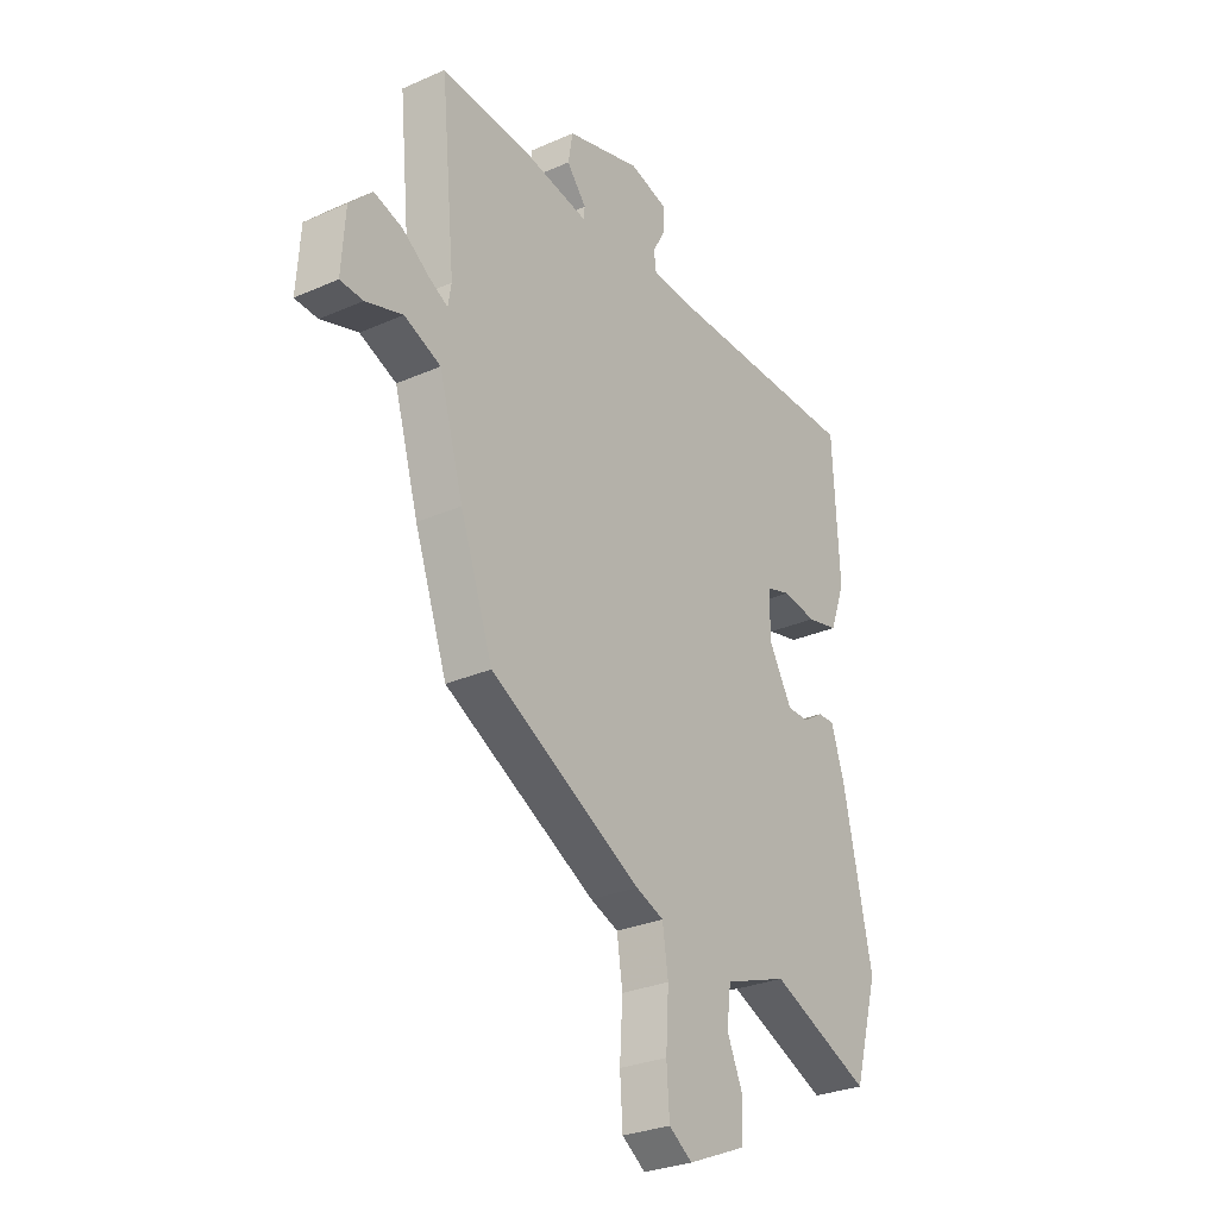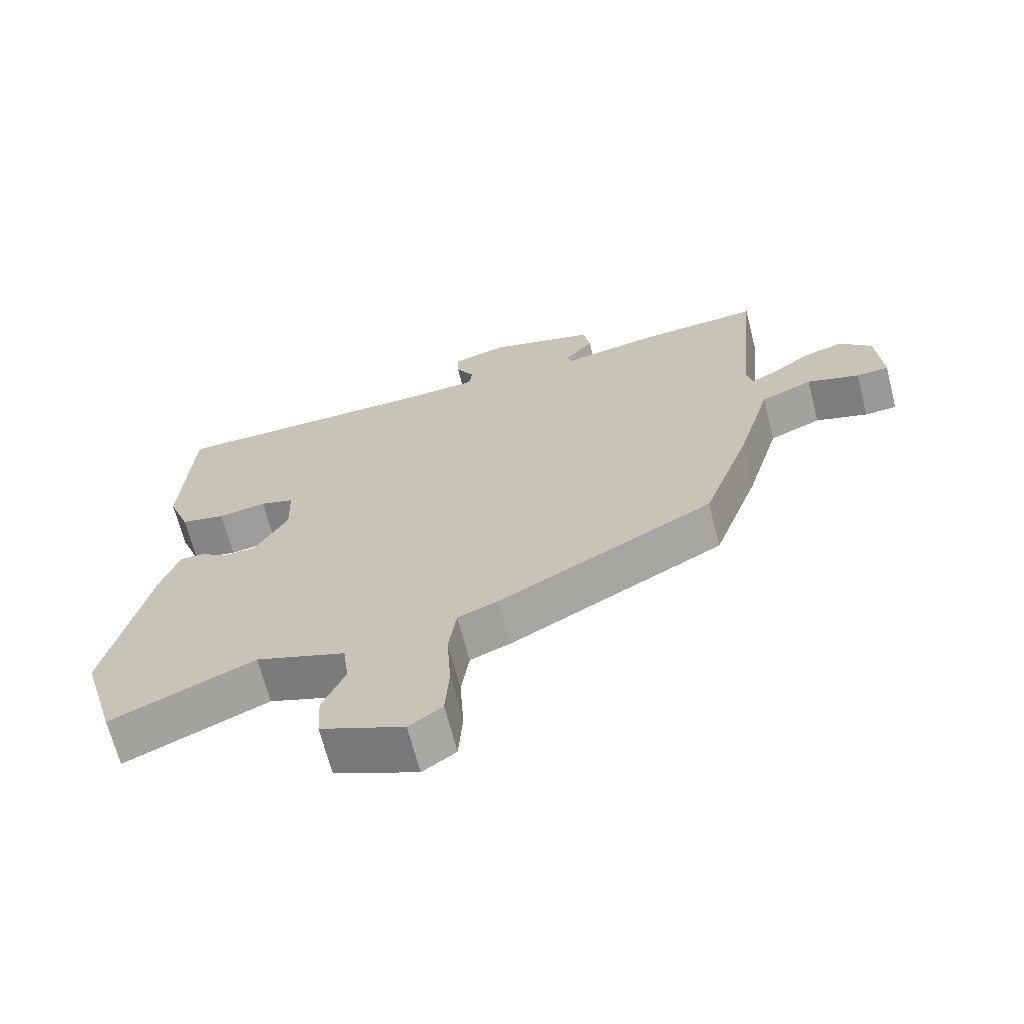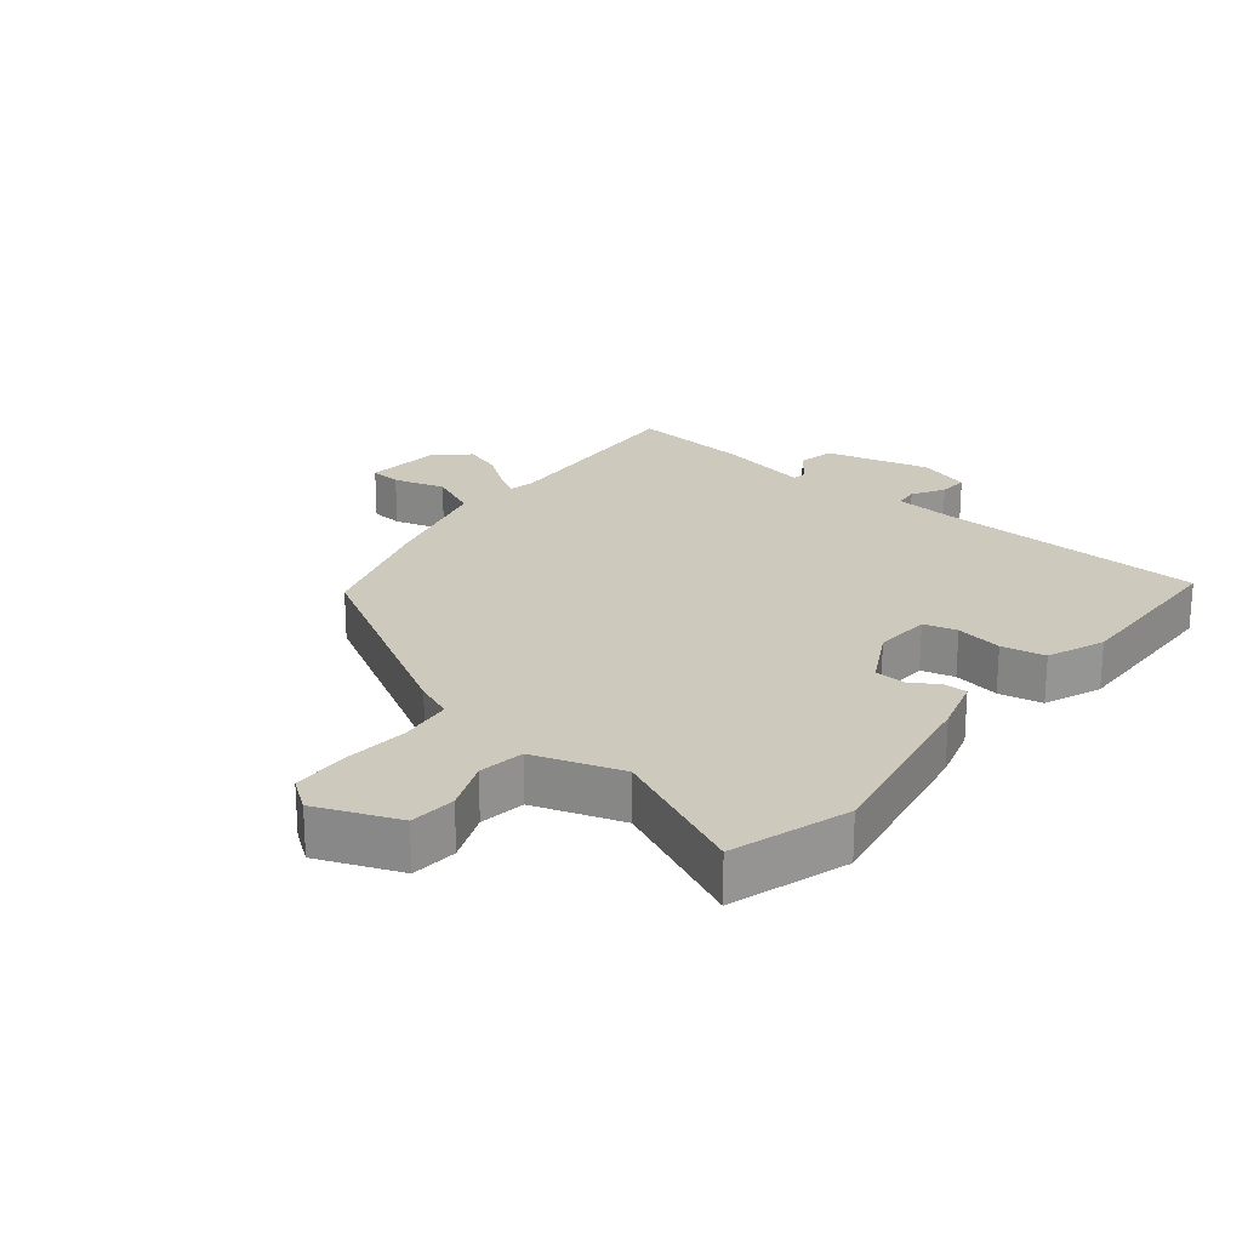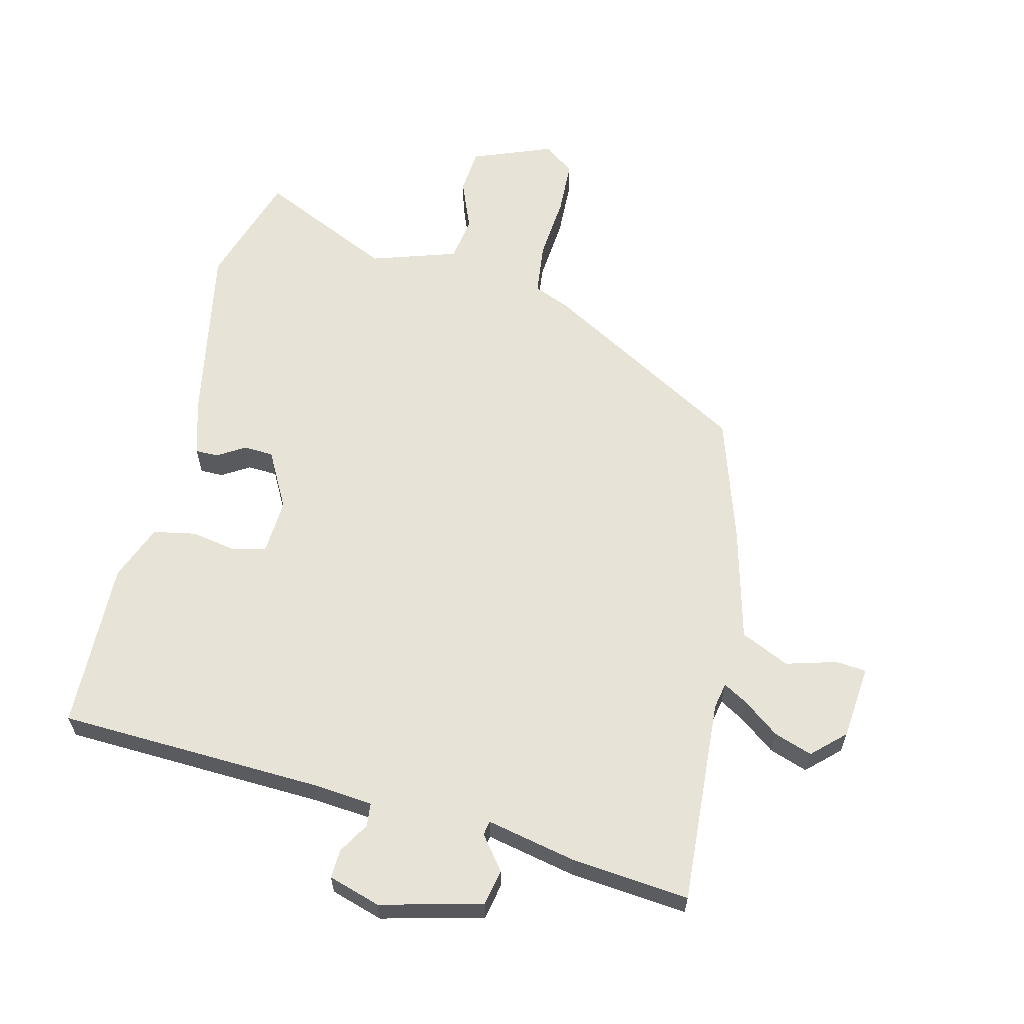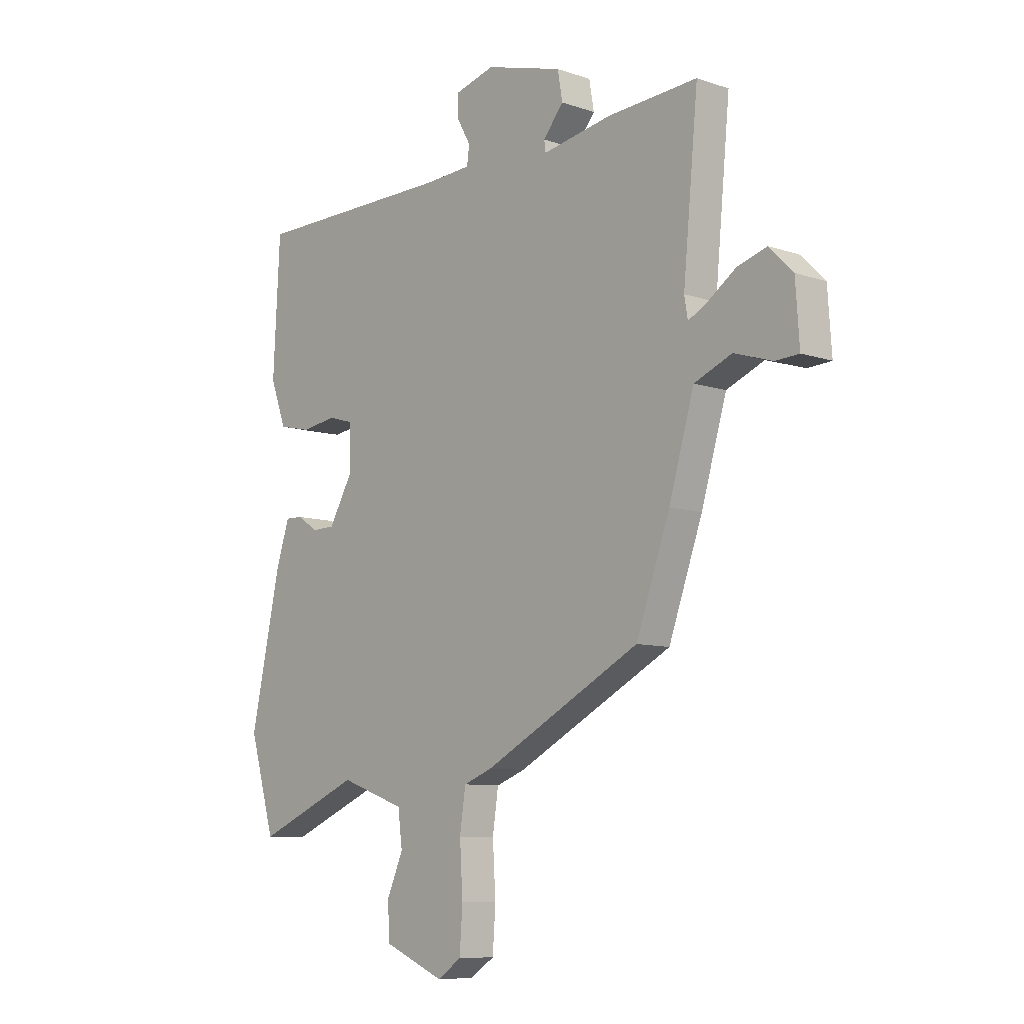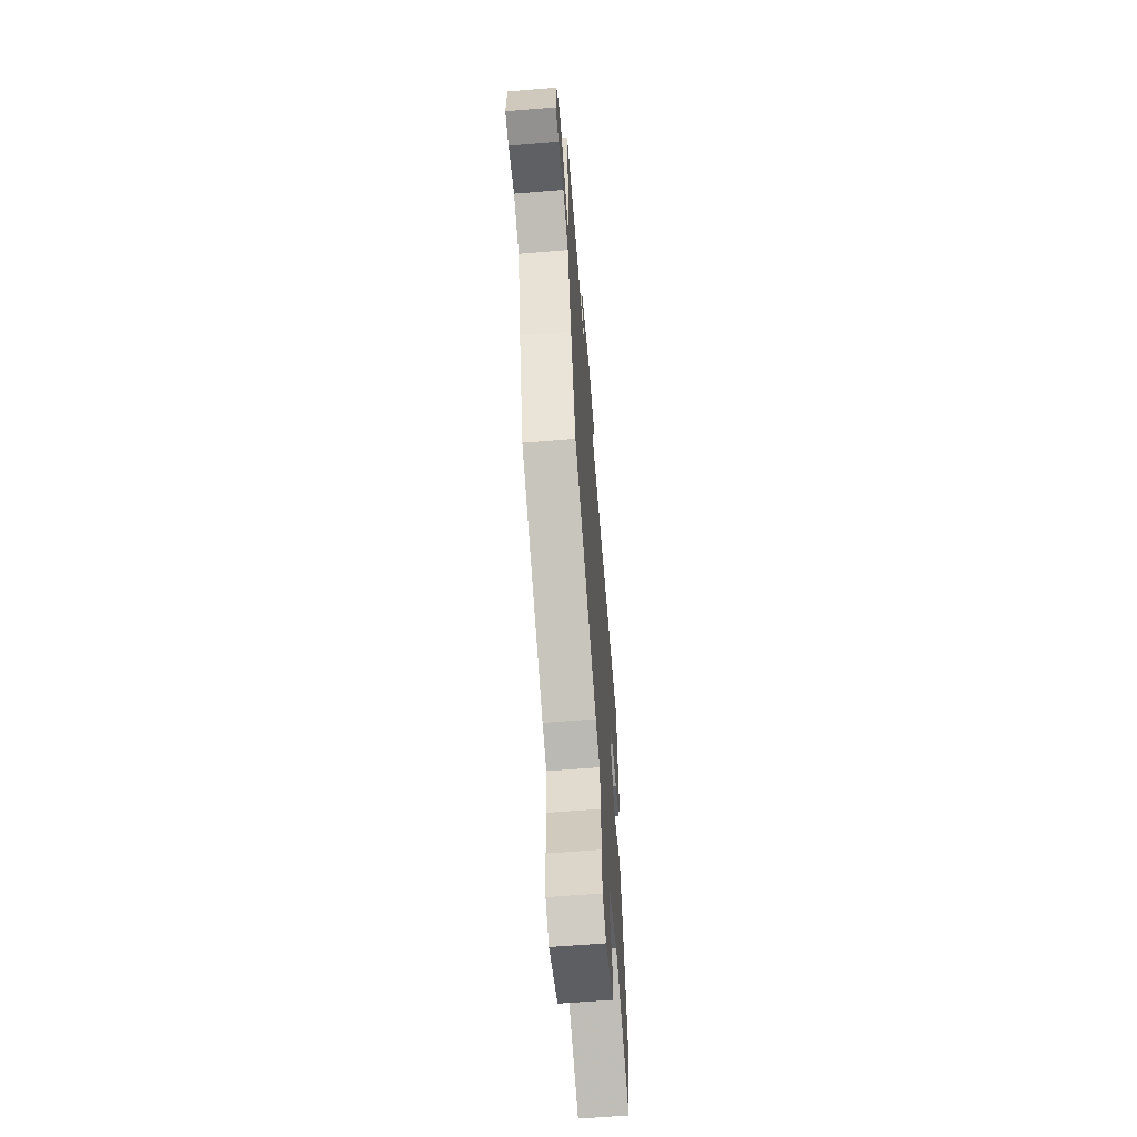
<metadata>
{"format":"obj","ext":"obj","renderer":"f3d","projection":"perspective","resolution":1024,"background":"white","views":[{"elev":-28.7,"azim":123.5,"up":"+Z"},{"elev":-67.5,"azim":14.4,"up":"+Z"},{"elev":22.7,"azim":-139.6,"up":"+Y"},{"elev":61.9,"azim":15.4,"up":"+Y"},{"elev":-8.8,"azim":47.7,"up":"+Z"},{"elev":-62.6,"azim":94.7,"up":"+Z"}]}
</metadata>
<code>
v -0.474 0.07 0.497
v -0.055 0.07 0.501
v 0.041 0.07 0.507
v 0.046 0.07 0.544
v 0.018 0.07 0.594
v 0.017 0.07 0.64
v 0.1 0.07 0.663
v 0.26 0.07 0.618
v 0.27 0.07 0.56
v 0.228 0.07 0.509
v 0.231 0.07 0.486
v 0.374 0.07 0.512
v 0.562 0.07 0.525
v 0.531 0.07 0.199
v 0.538 0.07 0.157
v 0.578 0.07 0.179
v 0.636 0.07 0.22
v 0.697 0.07 0.239
v 0.746 0.07 0.19
v 0.754 0.07 0.072
v 0.705 0.07 0.069
v 0.626 0.07 0.094
v 0.548 0.07 0.061
v 0.496 0.07 -0.117
v 0.426 0.07 -0.314
v 0.101 0.07 -0.487
v 0.041 0.07 -0.51
v 0.029 0.07 -0.592
v 0.035 0.07 -0.695
v 0.029 0.07 -0.782
v -0.021 0.07 -0.816
v -0.146 0.07 -0.763
v -0.15 0.07 -0.691
v -0.116 0.07 -0.613
v -0.125 0.07 -0.542
v -0.26 0.07 -0.494
v -0.475 0.07 -0.586
v -0.528 0.07 -0.403
v -0.466 0.07 -0.115
v -0.438 0.07 -0.029
v -0.402 0.07 -0.03
v -0.359 0.07 -0.058
v -0.312 0.07 -0.057
v -0.261 0.07 0.032
v -0.264 0.07 0.12
v -0.315 0.07 0.135
v -0.388 0.07 0.124
v -0.455 0.07 0.139
v -0.488 0.07 0.228
v -0.474 0 0.497
v -0.055 0 0.501
v 0.041 0 0.507
v 0.046 0 0.544
v 0.018 0 0.594
v 0.017 0 0.64
v 0.1 0 0.663
v 0.26 0 0.618
v 0.27 0 0.56
v 0.228 0 0.509
v 0.231 0 0.486
v 0.374 0 0.512
v 0.562 0 0.525
v 0.531 0 0.199
v 0.538 0 0.157
v 0.578 0 0.179
v 0.636 0 0.22
v 0.697 0 0.239
v 0.746 0 0.19
v 0.754 0 0.072
v 0.705 0 0.069
v 0.626 0 0.094
v 0.548 0 0.061
v 0.496 0 -0.117
v 0.426 0 -0.314
v 0.101 0 -0.487
v 0.041 0 -0.51
v 0.029 0 -0.592
v 0.035 0 -0.695
v 0.029 0 -0.782
v -0.021 0 -0.816
v -0.146 0 -0.763
v -0.15 0 -0.691
v -0.116 0 -0.613
v -0.125 0 -0.542
v -0.26 0 -0.494
v -0.475 0 -0.586
v -0.528 0 -0.403
v -0.466 0 -0.115
v -0.438 0 -0.029
v -0.402 0 -0.03
v -0.359 0 -0.058
v -0.312 0 -0.057
v -0.261 0 0.032
v -0.264 0 0.12
v -0.315 0 0.135
v -0.388 0 0.124
v -0.455 0 0.139
v -0.488 0 0.228
f 49 1 2
f 48 49 2
f 47 48 2
f 46 47 2
f 45 46 2 3
f 44 45 3
f 43 44 3
f 40 41 42
f 39 40 42
f 38 39 42
f 37 38 42
f 36 37 42
f 35 36 42 43
f 32 33 34
f 31 32 34
f 30 31 34
f 29 30 34
f 28 29 34
f 27 28 34 35
f 35 43 3
f 27 35 3
f 26 27 3
f 25 26 3
f 24 25 3
f 23 24 3
f 20 21 22
f 19 20 22
f 18 19 22
f 17 18 22
f 16 17 22
f 15 16 22 23
f 11 12 13 14
f 23 3 4
f 15 23 4
f 14 15 4
f 11 14 4
f 8 9 10
f 7 8 10
f 7 10 11
f 6 7 11
f 5 6 11
f 4 5 11
f 51 50 98
f 51 98 97
f 51 97 96
f 51 96 95
f 52 51 95 94
f 52 94 93
f 52 93 92
f 91 90 89
f 91 89 88
f 91 88 87
f 91 87 86
f 91 86 85
f 92 91 85 84
f 83 82 81
f 83 81 80
f 83 80 79
f 83 79 78
f 83 78 77
f 84 83 77 76
f 52 92 84
f 52 84 76
f 52 76 75
f 52 75 74
f 52 74 73
f 52 73 72
f 71 70 69
f 71 69 68
f 71 68 67
f 71 67 66
f 71 66 65
f 72 71 65 64
f 63 62 61 60
f 53 52 72
f 53 72 64
f 53 64 63
f 53 63 60
f 59 58 57
f 59 57 56
f 60 59 56
f 60 56 55
f 60 55 54
f 60 54 53
f 1 50 51 2
f 2 51 52 3
f 3 52 53 4
f 4 53 54 5
f 5 54 55 6
f 6 55 56 7
f 7 56 57 8
f 8 57 58 9
f 9 58 59 10
f 10 59 60 11
f 11 60 61 12
f 12 61 62 13
f 13 62 63 14
f 14 63 64 15
f 15 64 65 16
f 16 65 66 17
f 17 66 67 18
f 18 67 68 19
f 19 68 69 20
f 20 69 70 21
f 21 70 71 22
f 22 71 72 23
f 23 72 73 24
f 24 73 74 25
f 25 74 75 26
f 26 75 76 27
f 27 76 77 28
f 28 77 78 29
f 29 78 79 30
f 30 79 80 31
f 31 80 81 32
f 32 81 82 33
f 33 82 83 34
f 34 83 84 35
f 35 84 85 36
f 36 85 86 37
f 37 86 87 38
f 38 87 88 39
f 39 88 89 40
f 40 89 90 41
f 41 90 91 42
f 42 91 92 43
f 43 92 93 44
f 44 93 94 45
f 45 94 95 46
f 46 95 96 47
f 47 96 97 48
f 48 97 98 49
f 49 98 50 1

</code>
